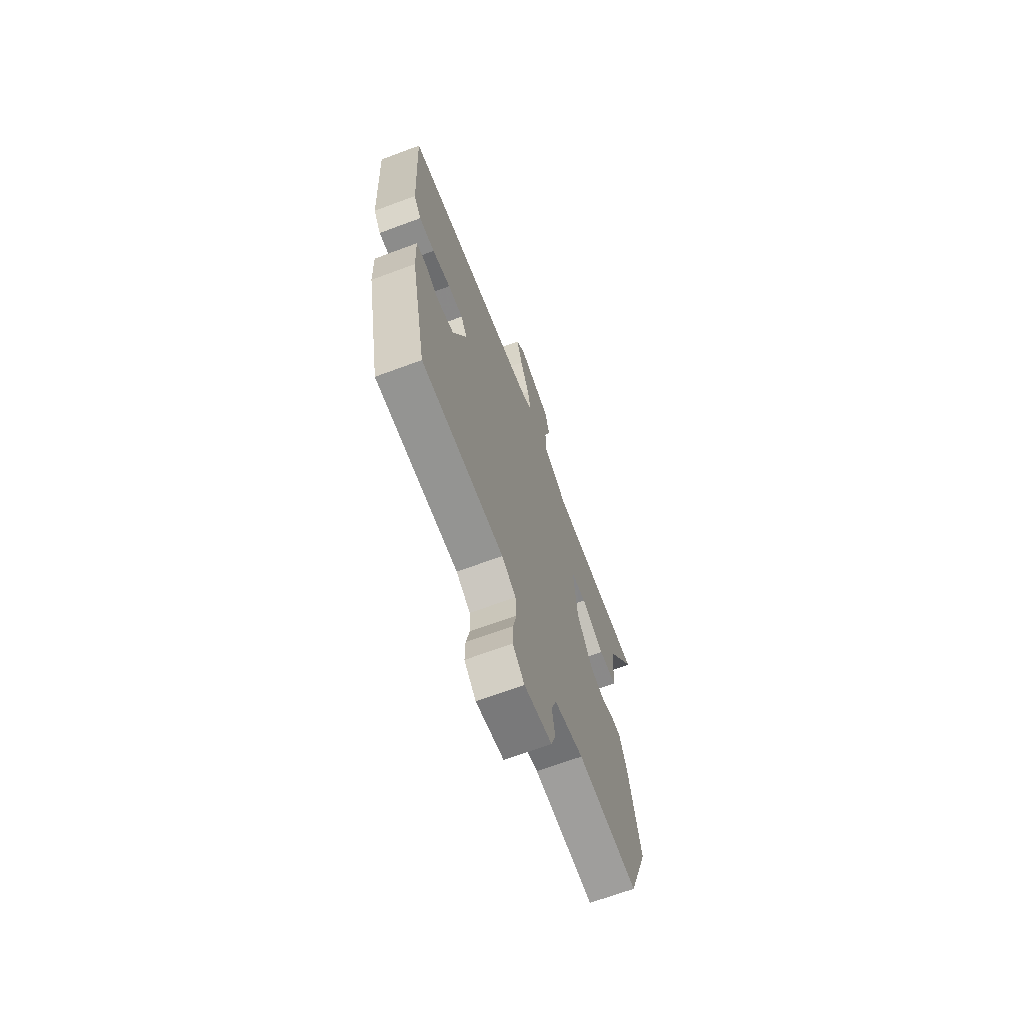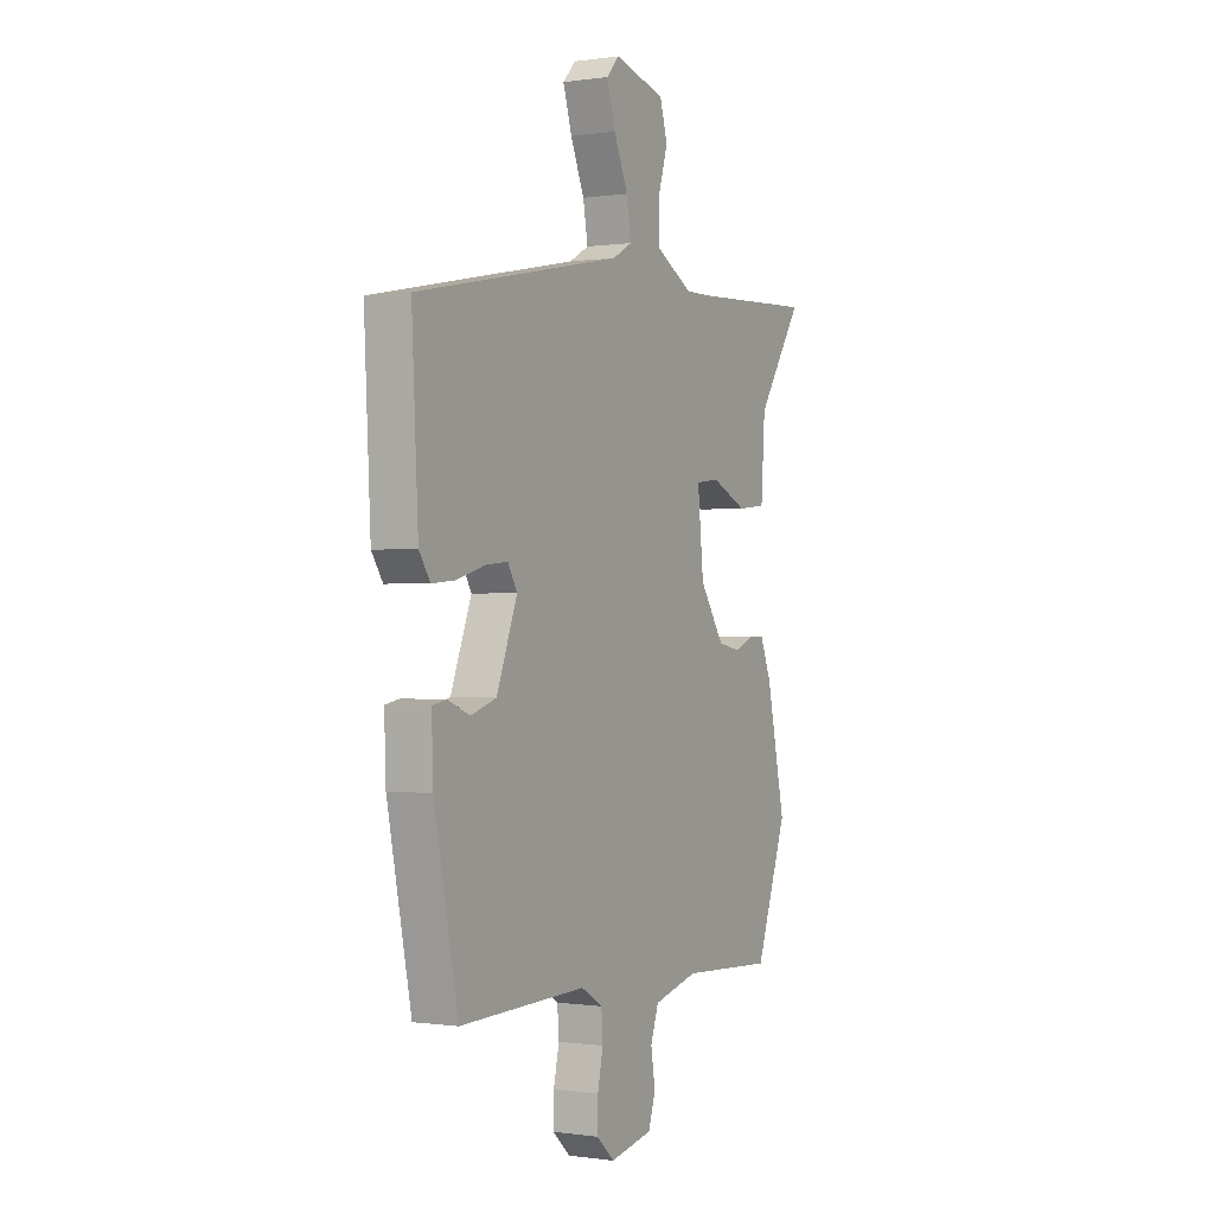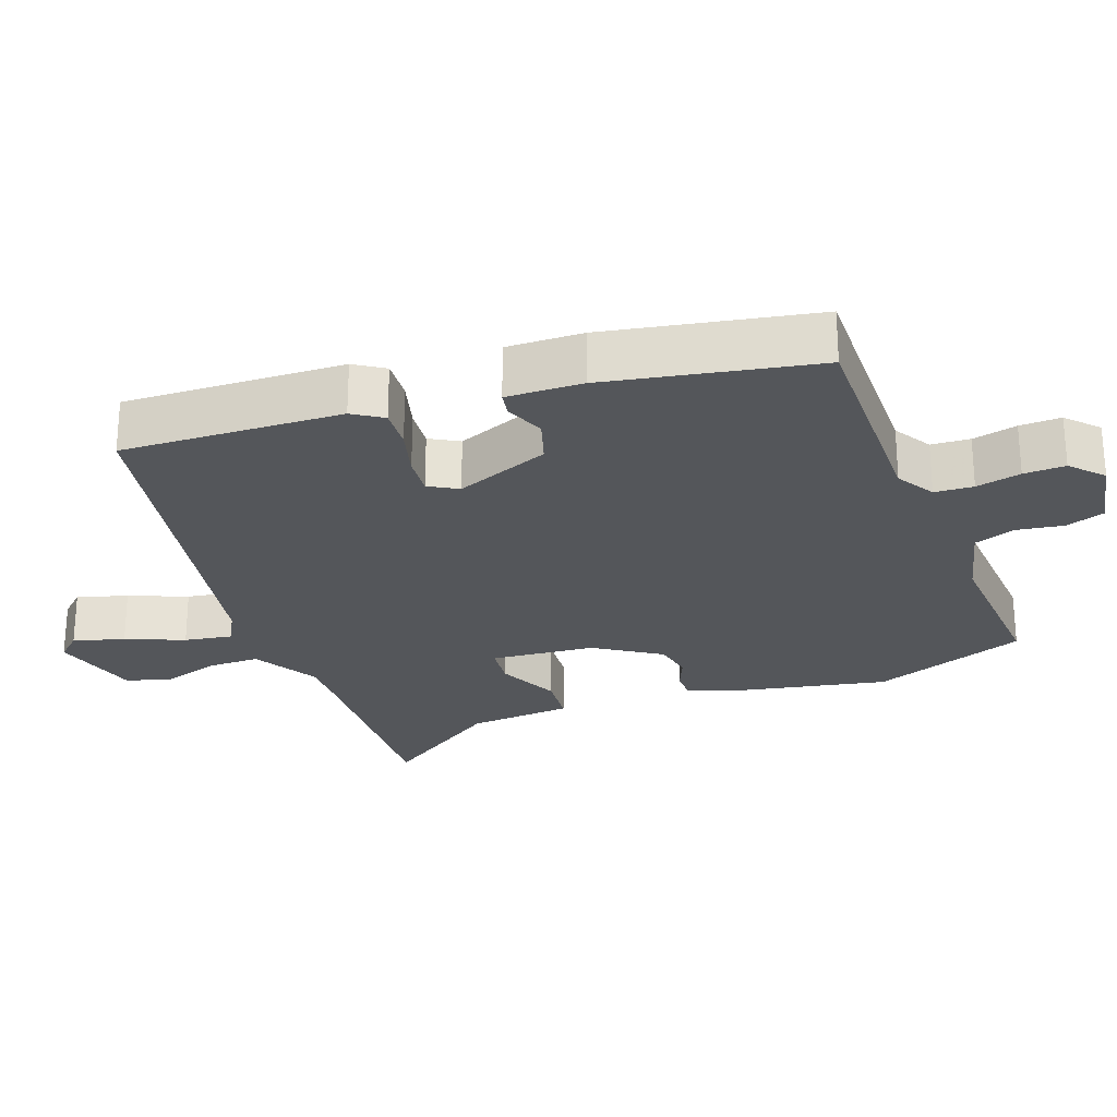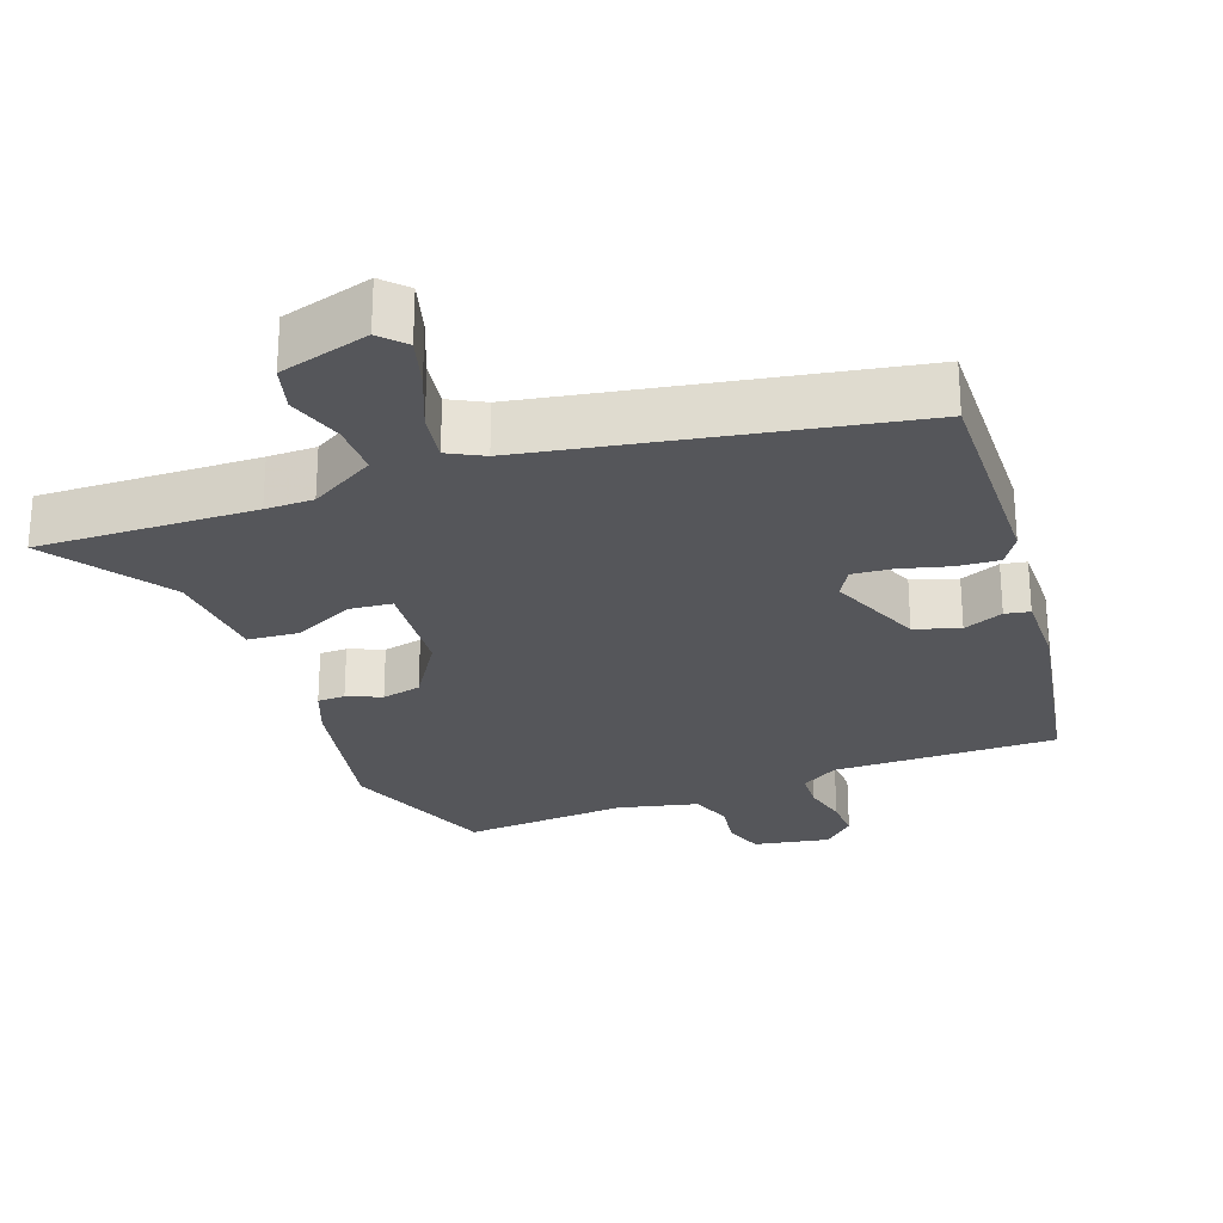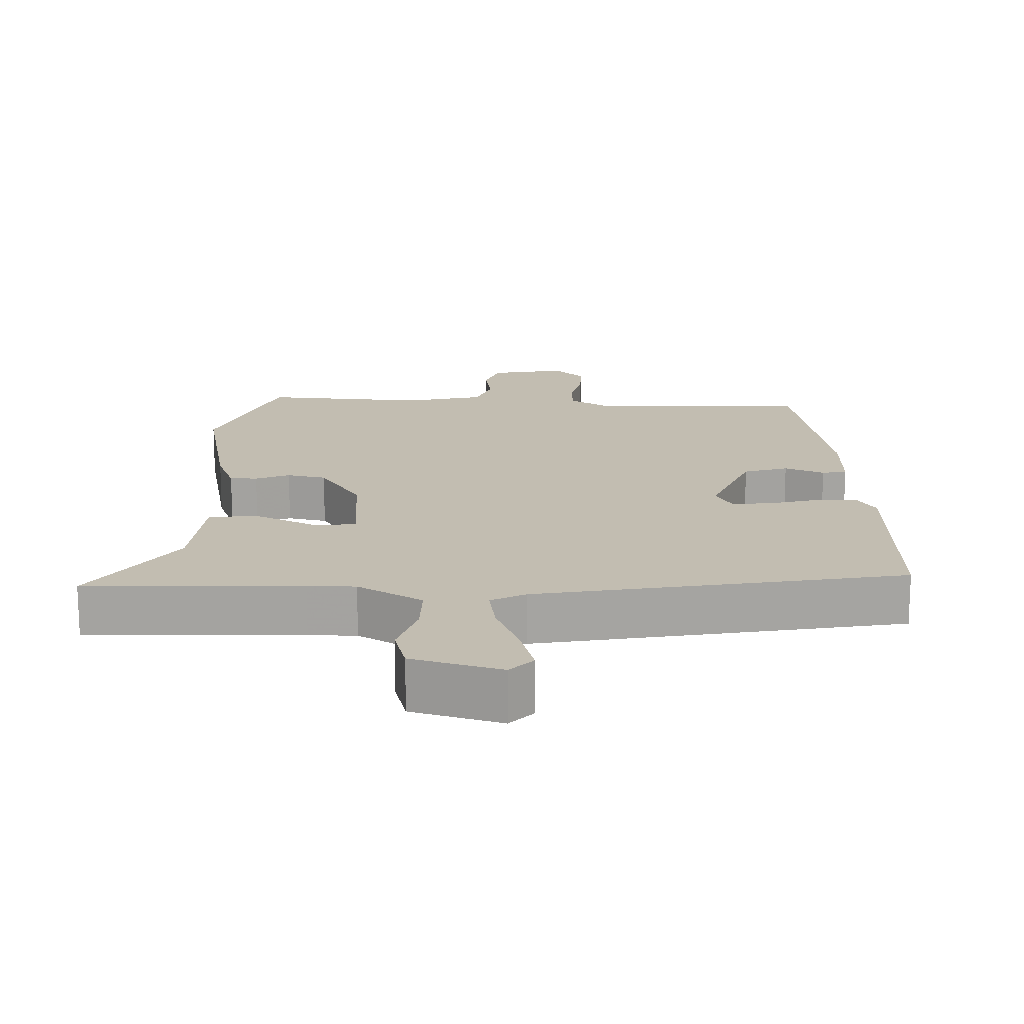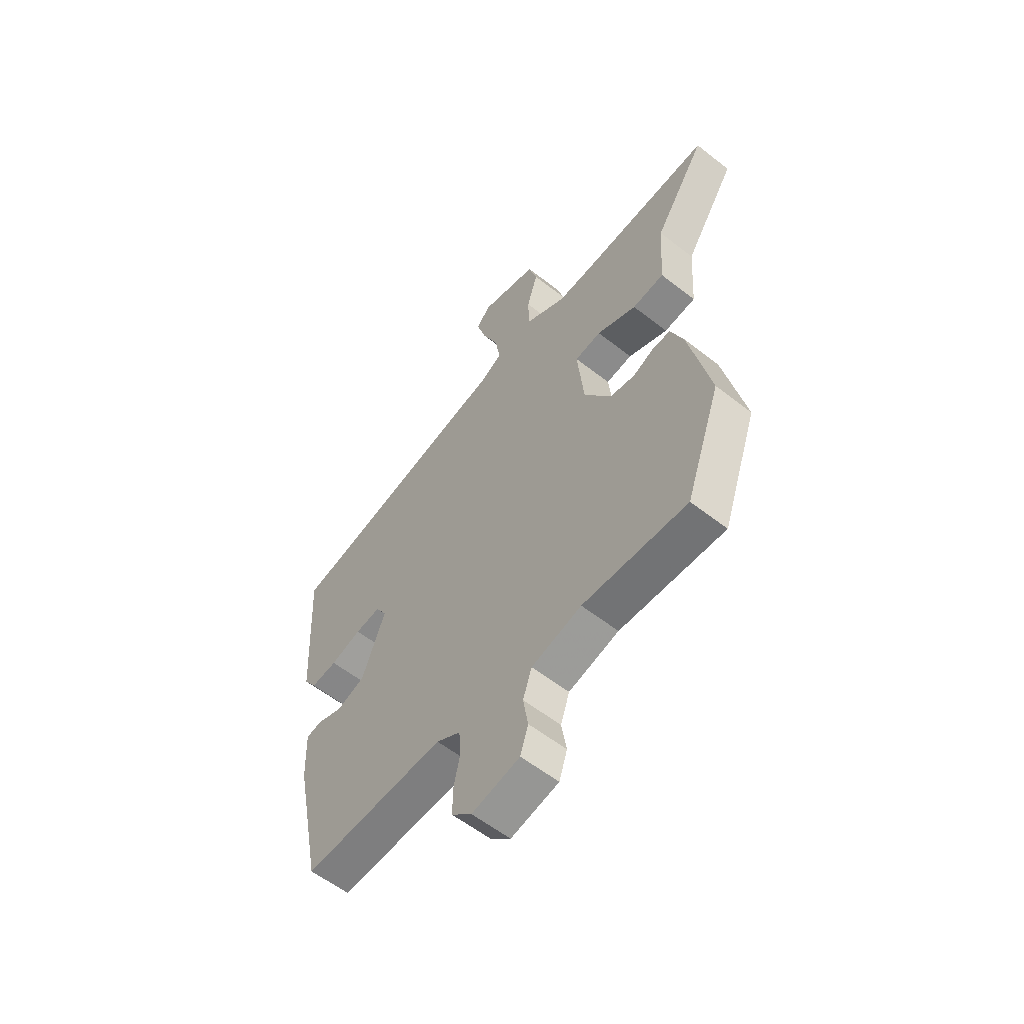
<metadata>
{"format":"obj","ext":"obj","renderer":"f3d","projection":"perspective","resolution":1024,"background":"white","views":[{"elev":-68.4,"azim":110.4,"up":"+Z"},{"elev":-0.3,"azim":118.7,"up":"+Z"},{"elev":-25.6,"azim":111.0,"up":"+Y"},{"elev":-26.1,"azim":21.3,"up":"+Y"},{"elev":17.0,"azim":2.7,"up":"+Y"},{"elev":-58.2,"azim":-129.0,"up":"+Z"}]}
</metadata>
<code>
v -0.618 0.07 0.506
v -0.311 0.07 0.491
v -0.243 0.07 0.49
v -0.15 0.07 0.542
v -0.149 0.07 0.616
v -0.173 0.07 0.696
v -0.154 0.07 0.761
v -0.026 0.07 0.795
v 0.006 0.07 0.76
v -0.016 0.07 0.688
v -0.051 0.07 0.606
v -0.063 0.07 0.538
v -0.014 0.07 0.511
v 0.504 0.07 0.406
v 0.488 0.07 0.093
v 0.46 0.07 0.051
v 0.401 0.07 0.056
v 0.332 0.07 0.076
v 0.275 0.07 0.082
v 0.251 0.07 0.041
v 0.303 0.07 -0.094
v 0.366 0.07 -0.115
v 0.423 0.07 -0.093
v 0.458 0.07 -0.1
v 0.454 0.07 -0.208
v 0.394 0.07 -0.504
v 0.077 0.07 -0.495
v 0.023 0.07 -0.527
v 0.019 0.07 -0.582
v 0.033 0.07 -0.646
v 0.034 0.07 -0.705
v -0.011 0.07 -0.746
v -0.118 0.07 -0.724
v -0.136 0.07 -0.669
v -0.125 0.07 -0.602
v -0.145 0.07 -0.544
v -0.257 0.07 -0.515
v -0.49 0.07 -0.527
v -0.569 0.07 -0.306
v -0.522 0.07 -0.088
v -0.494 0.07 -0.019
v -0.455 0.07 -0.019
v -0.407 0.07 -0.04
v -0.351 0.07 -0.029
v -0.29 0.07 0.062
v -0.275 0.07 0.21
v -0.334 0.07 0.217
v -0.423 0.07 0.177
v -0.494 0.07 0.184
v -0.504 0.07 0.333
v -0.618 0 0.506
v -0.311 0 0.491
v -0.243 0 0.49
v -0.15 0 0.542
v -0.149 0 0.616
v -0.173 0 0.696
v -0.154 0 0.761
v -0.026 0 0.795
v 0.006 0 0.76
v -0.016 0 0.688
v -0.051 0 0.606
v -0.063 0 0.538
v -0.014 0 0.511
v 0.504 0 0.406
v 0.488 0 0.093
v 0.46 0 0.051
v 0.401 0 0.056
v 0.332 0 0.076
v 0.275 0 0.082
v 0.251 0 0.041
v 0.303 0 -0.094
v 0.366 0 -0.115
v 0.423 0 -0.093
v 0.458 0 -0.1
v 0.454 0 -0.208
v 0.394 0 -0.504
v 0.077 0 -0.495
v 0.023 0 -0.527
v 0.019 0 -0.582
v 0.033 0 -0.646
v 0.034 0 -0.705
v -0.011 0 -0.746
v -0.118 0 -0.724
v -0.136 0 -0.669
v -0.125 0 -0.602
v -0.145 0 -0.544
v -0.257 0 -0.515
v -0.49 0 -0.527
v -0.569 0 -0.306
v -0.522 0 -0.088
v -0.494 0 -0.019
v -0.455 0 -0.019
v -0.407 0 -0.04
v -0.351 0 -0.029
v -0.29 0 0.062
v -0.275 0 0.21
v -0.334 0 0.217
v -0.423 0 0.177
v -0.494 0 0.184
v -0.504 0 0.333
f 47 48 49 50
f 50 1 2
f 47 50 2
f 46 47 2
f 41 42 43
f 40 41 43
f 39 40 43
f 38 39 43
f 37 38 43
f 36 37 43 44
f 33 34 35
f 32 33 35
f 31 32 35
f 30 31 35
f 29 30 35
f 28 29 35 36
f 36 44 45
f 28 36 45
f 27 28 45
f 25 26 27
f 24 25 27
f 23 24 27
f 22 23 27
f 16 17 18
f 15 16 18
f 14 15 18
f 13 14 18
f 12 13 18 19
f 9 10 11
f 8 9 11
f 7 8 11
f 6 7 11
f 5 6 11
f 4 5 11 12
f 12 19 20
f 4 12 20
f 3 4 20
f 27 45 46
f 3 20 21
f 2 3 21
f 46 2 21
f 27 46 21
f 21 22 27
f 100 99 98 97
f 52 51 100
f 52 100 97
f 52 97 96
f 93 92 91
f 93 91 90
f 93 90 89
f 93 89 88
f 93 88 87
f 94 93 87 86
f 85 84 83
f 85 83 82
f 85 82 81
f 85 81 80
f 85 80 79
f 86 85 79 78
f 95 94 86
f 95 86 78
f 95 78 77
f 77 76 75
f 77 75 74
f 77 74 73
f 77 73 72
f 68 67 66
f 68 66 65
f 68 65 64
f 68 64 63
f 69 68 63 62
f 61 60 59
f 61 59 58
f 61 58 57
f 61 57 56
f 61 56 55
f 62 61 55 54
f 70 69 62
f 70 62 54
f 70 54 53
f 96 95 77
f 71 70 53
f 71 53 52
f 71 52 96
f 71 96 77
f 77 72 71
f 1 51 52 2
f 2 52 53 3
f 3 53 54 4
f 4 54 55 5
f 5 55 56 6
f 6 56 57 7
f 7 57 58 8
f 8 58 59 9
f 9 59 60 10
f 10 60 61 11
f 11 61 62 12
f 12 62 63 13
f 13 63 64 14
f 14 64 65 15
f 15 65 66 16
f 16 66 67 17
f 17 67 68 18
f 18 68 69 19
f 19 69 70 20
f 20 70 71 21
f 21 71 72 22
f 22 72 73 23
f 23 73 74 24
f 24 74 75 25
f 25 75 76 26
f 26 76 77 27
f 27 77 78 28
f 28 78 79 29
f 29 79 80 30
f 30 80 81 31
f 31 81 82 32
f 32 82 83 33
f 33 83 84 34
f 34 84 85 35
f 35 85 86 36
f 36 86 87 37
f 37 87 88 38
f 38 88 89 39
f 39 89 90 40
f 40 90 91 41
f 41 91 92 42
f 42 92 93 43
f 43 93 94 44
f 44 94 95 45
f 45 95 96 46
f 46 96 97 47
f 47 97 98 48
f 48 98 99 49
f 49 99 100 50
f 50 100 51 1

</code>
